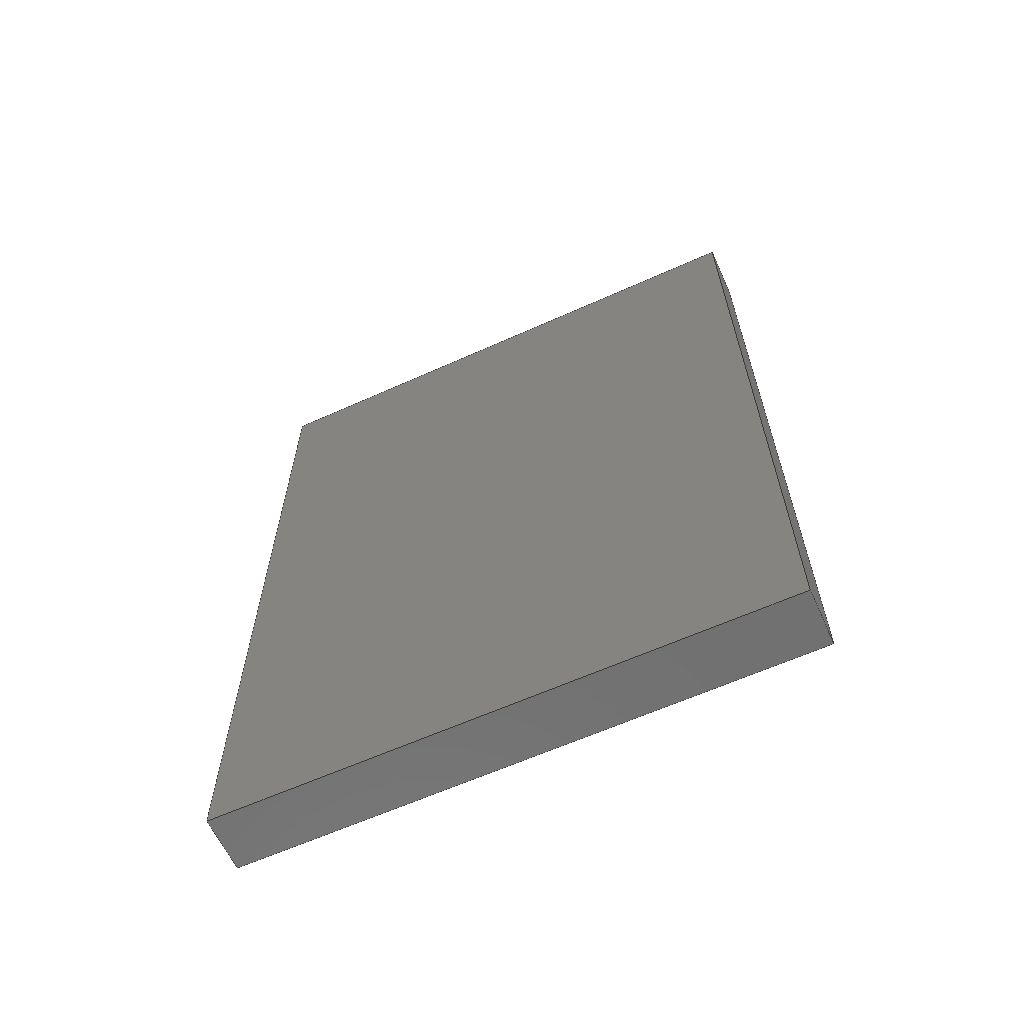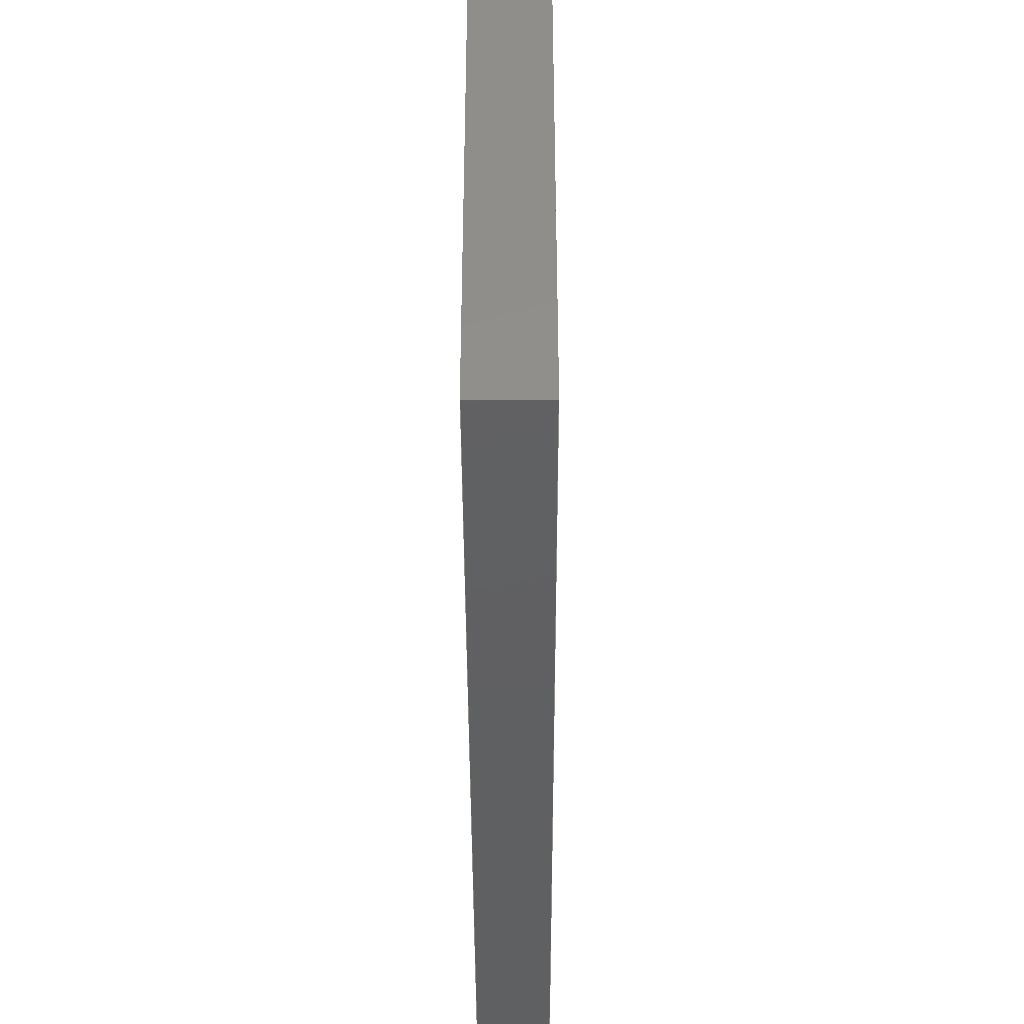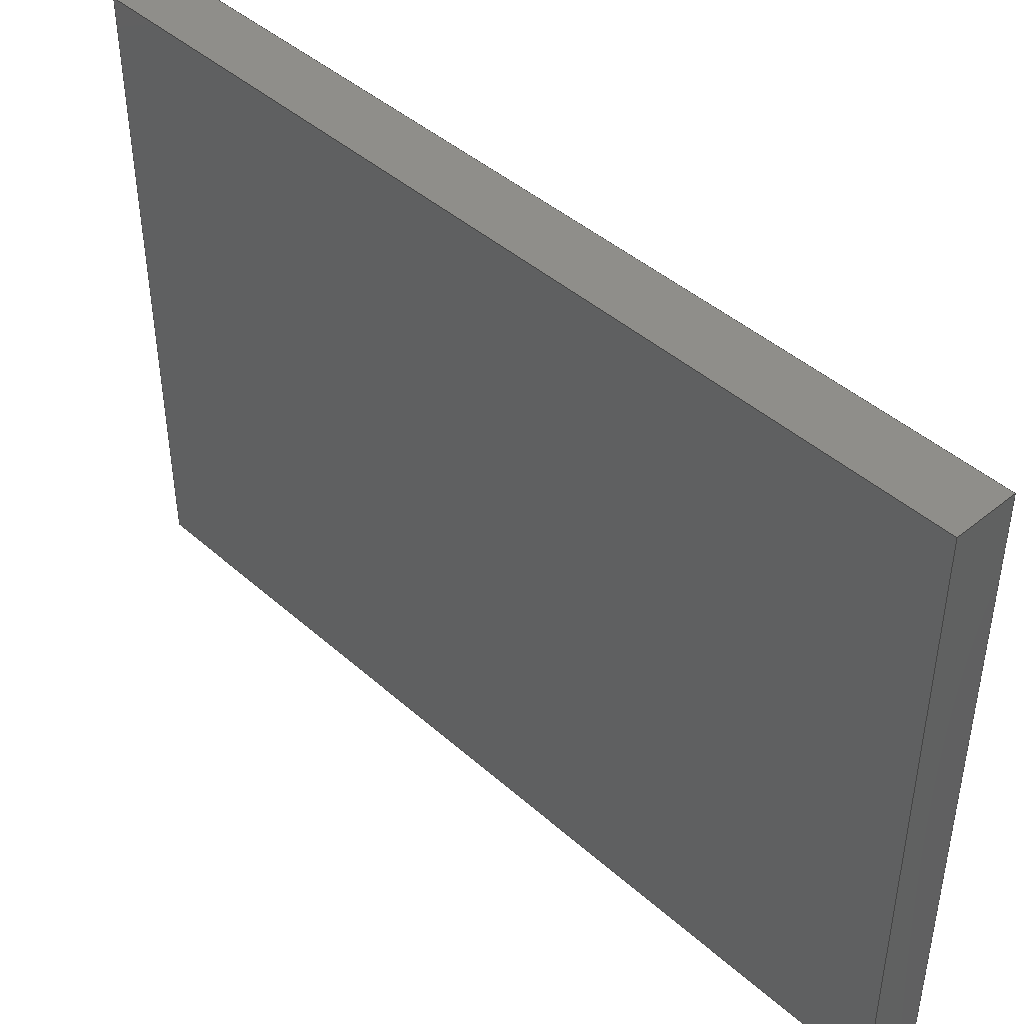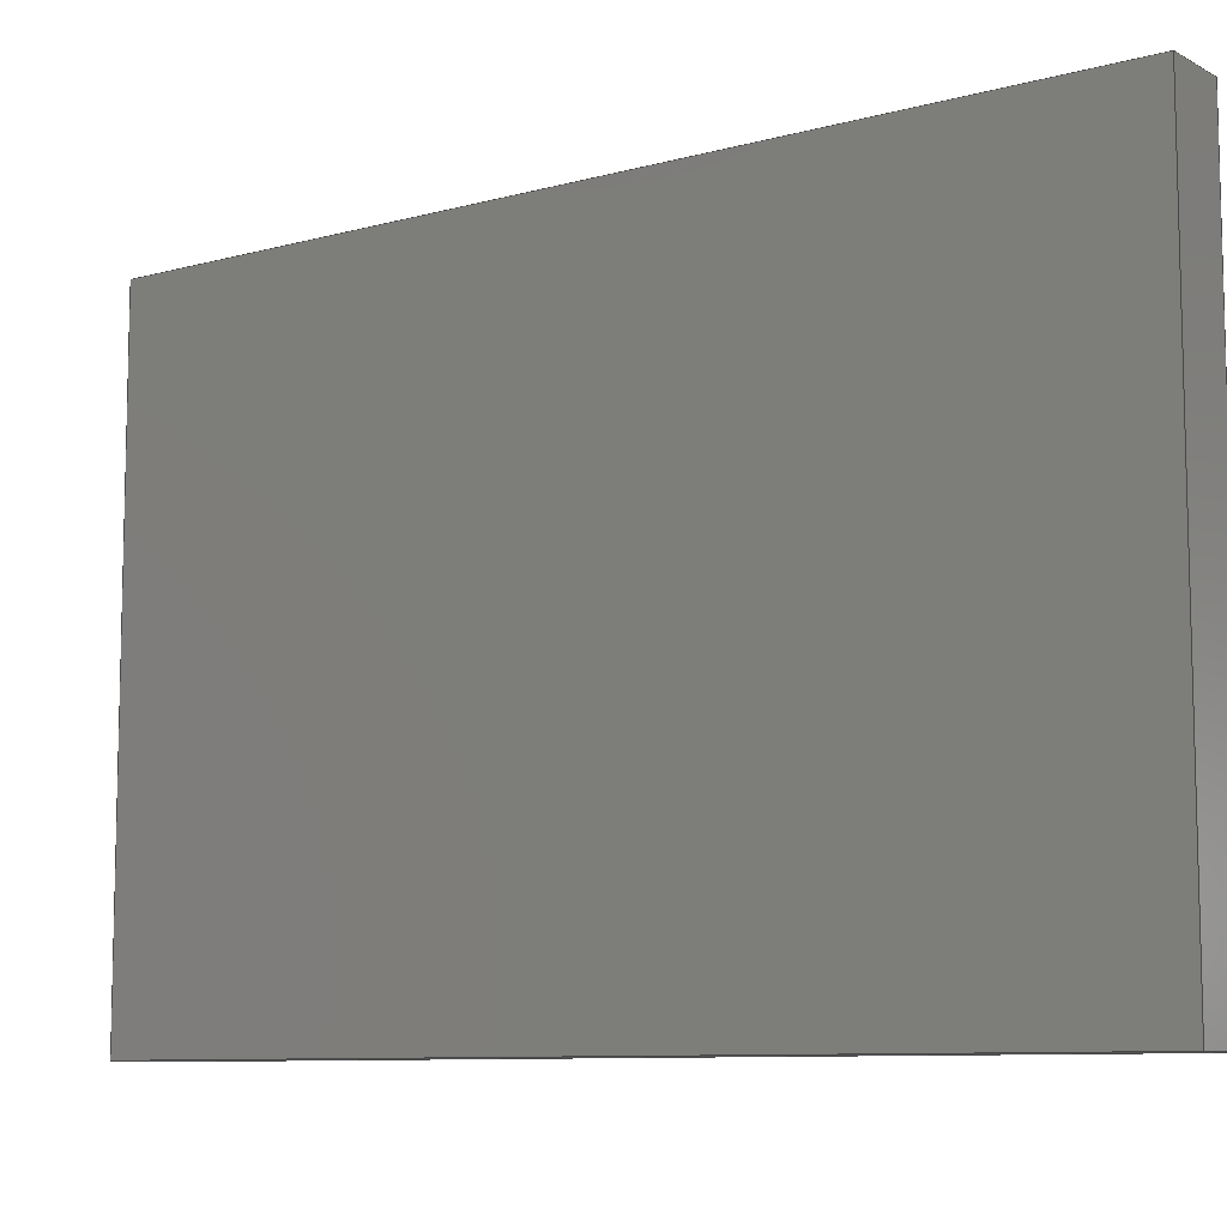
<metadata>
{"format":"step","ext":"step","renderer":"f3d","projection":"perspective","resolution":1024,"background":"white","views":[{"elev":-62.7,"azim":-65.5,"up":"+Z"},{"elev":-41.5,"azim":0.2,"up":"+Y"},{"elev":43.5,"azim":136.2,"up":"+Y"},{"elev":-9.0,"azim":126.2,"up":"+Y"}]}
</metadata>
<code>
ISO-10303-21;
DATA;
#1 = VECTOR ( 'NONE', #95, 1000 ) ;
#2 = UNCERTAINTY_MEASURE_WITH_UNIT (LENGTH_MEASURE( 1e-05 ), #7, 'distance_accuracy_value', 'NONE');
#3 =( GEOMETRIC_REPRESENTATION_CONTEXT ( 3 ) GLOBAL_UNCERTAINTY_ASSIGNED_CONTEXT ( ( #2 ) ) GLOBAL_UNIT_ASSIGNED_CONTEXT ( ( #7, #208, #67 ) ) REPRESENTATION_CONTEXT ( 'NONE', 'WORKASPACE' ) );
#4 = PRESENTATION_LAYER_ASSIGNMENT (  '', '', ( #105 ) ) ;
#5 =( NAMED_UNIT ( * ) PLANE_ANGLE_UNIT ( ) SI_UNIT ( $, .RADIAN. ) );
#6 = COLOUR_RGB ( '',0.7922, 0.8196, 0.9333 ) ;
#7 =( LENGTH_UNIT ( ) NAMED_UNIT ( * ) SI_UNIT ( .MILLI., .METRE. ) );
#8 =( GEOMETRIC_REPRESENTATION_CONTEXT ( 3 ) GLOBAL_UNCERTAINTY_ASSIGNED_CONTEXT ( ( #46 ) ) GLOBAL_UNIT_ASSIGNED_CONTEXT ( ( #71, #68, #72 ) ) REPRESENTATION_CONTEXT ( 'NONE', 'WORKASPACE' ) );
#9 = SURFACE_STYLE_USAGE ( .BOTH. , #115 ) ;
#10 = FACE_OUTER_BOUND ( 'NONE', #160, .T. ) ;
#11 = AXIS2_PLACEMENT_3D ( 'NONE', #134, #140, #145 ) ;
#12 = ORIENTED_EDGE ( 'NONE', *, *, #155, .F. ) ;
#13 =( LENGTH_UNIT ( ) NAMED_UNIT ( * ) SI_UNIT ( .MILLI., .METRE. ) );
#14 = FACE_OUTER_BOUND ( 'NONE', #15, .T. ) ;
#15 = EDGE_LOOP ( 'NONE', ( #139, #182, #121, #197 ) ) ;
#16 = LINE ( 'NONE', #86, #37 ) ;
#17 =( NAMED_UNIT ( * ) SI_UNIT ( $, .STERADIAN. ) SOLID_ANGLE_UNIT ( ) );
#18 = VERTEX_POINT ( 'NONE', #80 ) ;
#19 = PRODUCT_RELATED_PRODUCT_CATEGORY ( 'part', '', ( #111 ) ) ;
#20 = ADVANCED_FACE ( 'NONE', ( #172 ), #216, .F. ) ;
#21 = PRODUCT_DEFINITION ( 'UNKNOWN', '', #40, #211 ) ;
#22 = PLANE ( 'NONE',  #88 ) ;
#23 = ORIENTED_EDGE ( 'NONE', *, *, #205, .T. ) ;
#24 = VERTEX_POINT ( 'NONE', #59 ) ;
#25 = CARTESIAN_POINT ( 'NONE',  ( 0, 0, 0 ) ) ;
#26 = EDGE_CURVE ( 'NONE', #58, #154, #209, .T. ) ;
#27 = FACE_OUTER_BOUND ( 'NONE', #161, .T. ) ;
#28 = ORIENTED_EDGE ( 'NONE', *, *, #155, .T. ) ;
#29 = DIRECTION ( 'NONE',  ( 0, 0, 1 ) ) ;
#30 = PLANE ( 'NONE',  #194 ) ;
#31 = ORIENTED_EDGE ( 'NONE', *, *, #65, .F. ) ;
#32 = ORIENTED_EDGE ( 'NONE', *, *, #126, .T. ) ;
#33 = FILL_AREA_STYLE ('',( #212 ) ) ;
#34 = MANIFOLD_SOLID_BREP ( 'Boss-Extrude1', #162 ) ;
#35 = VERTEX_POINT ( 'NONE', #52 ) ;
#36 = ADVANCED_FACE ( 'NONE', ( #27 ), #150, .T. ) ;
#37 = VECTOR ( 'NONE', #53, 1000 ) ;
#38 = CARTESIAN_POINT ( 'NONE',  ( 2, 12.91, 15.09 ) ) ;
#39 = SHAPE_DEFINITION_REPRESENTATION ( #49, #61 ) ;
#40 = PRODUCT_DEFINITION_FORMATION_WITH_SPECIFIED_SOURCE ( 'ANY', '', #131, .NOT_KNOWN. ) ;
#41 = CARTESIAN_POINT ( 'NONE',  ( 2, 12.91, 15.09 ) ) ;
#42 = APPLICATION_PROTOCOL_DEFINITION ( 'draft international standard', 'automotive_design', 1998, #44 ) ;
#43 = LINE ( 'NONE', #98, #207 ) ;
#44 = APPLICATION_CONTEXT ( 'automotive_design' ) ;
#45 = DIRECTION ( 'NONE',  ( 0, 2.94e-17, 1 ) ) ;
#46 = UNCERTAINTY_MEASURE_WITH_UNIT (LENGTH_MEASURE( 1e-05 ), #71, 'distance_accuracy_value', 'NONE');
#47 = APPLICATION_CONTEXT ( 'automotive_design' ) ;
#48 = CARTESIAN_POINT ( 'NONE',  ( 2, 12.91, 15.09 ) ) ;
#49 = PRODUCT_DEFINITION_SHAPE ( 'NONE', 'NONE',  #21 ) ;
#50 = STYLED_ITEM ( 'NONE', ( #78 ), #34 ) ;
#51 = APPLICATION_PROTOCOL_DEFINITION ( 'draft international standard', 'automotive_design', 1998, #91 ) ;
#52 = CARTESIAN_POINT ( 'NONE',  ( 2, -7.089, 15.09 ) ) ;
#53 = DIRECTION ( 'NONE',  ( -1, -0, -0 ) ) ;
#54 = MECHANICAL_DESIGN_GEOMETRIC_PRESENTATION_REPRESENTATION (  '', ( #50 ), #8 ) ;
#55 = CARTESIAN_POINT ( 'NONE',  ( 2, 12.91, -14.41 ) ) ;
#56 = ORIENTED_EDGE ( 'NONE', *, *, #122, .F. ) ;
#57 = APPLICATION_PROTOCOL_DEFINITION ( 'draft international standard', 'automotive_design', 1998, #188 ) ;
#58 = VERTEX_POINT ( 'NONE', #76 ) ;
#59 = CARTESIAN_POINT ( 'NONE',  ( 2, -7.089, -14.41 ) ) ;
#60 = DIRECTION ( 'NONE',  ( 0, -1, -1.735e-16 ) ) ;
#61 = ADVANCED_BREP_SHAPE_REPRESENTATION ( 'Battery_Cap', ( #34, #84 ), #152 ) ;
#62 = ORIENTED_EDGE ( 'NONE', *, *, #119, .T. ) ;
#63 = DIRECTION ( 'NONE',  ( 0, -1, 0 ) ) ;
#64 = DIRECTION ( 'NONE',  ( 0, -1.735e-16, 1 ) ) ;
#65 = EDGE_CURVE ( 'NONE', #214, #82, #16, .T. ) ;
#66 = ORIENTED_EDGE ( 'NONE', *, *, #203, .T. ) ;
#67 =( NAMED_UNIT ( * ) SI_UNIT ( $, .STERADIAN. ) SOLID_ANGLE_UNIT ( ) );
#68 =( NAMED_UNIT ( * ) PLANE_ANGLE_UNIT ( ) SI_UNIT ( $, .RADIAN. ) );
#69 = DIRECTION ( 'NONE',  ( 0, 0, 1 ) ) ;
#70 = ADVANCED_FACE ( 'NONE', ( #10 ), #22, .F. ) ;
#71 =( LENGTH_UNIT ( ) NAMED_UNIT ( * ) SI_UNIT ( .MILLI., .METRE. ) );
#72 =( NAMED_UNIT ( * ) SI_UNIT ( $, .STERADIAN. ) SOLID_ANGLE_UNIT ( ) );
#73 = CARTESIAN_POINT ( 'NONE',  ( 2, 0, 0 ) ) ;
#74 = ORIENTED_EDGE ( 'NONE', *, *, #144, .T. ) ;
#75 = DIRECTION ( 'NONE',  ( 1, 0, 0 ) ) ;
#76 = CARTESIAN_POINT ( 'NONE',  ( 2, 12.91, 15.09 ) ) ;
#77 = DIRECTION ( 'NONE',  ( -1, -0, -0 ) ) ;
#78 = PRESENTATION_STYLE_ASSIGNMENT (( #118 ) ) ;
#79 = DIRECTION ( 'NONE',  ( 1, 0, 0 ) ) ;
#80 = CARTESIAN_POINT ( 'NONE',  ( 0, -7.089, 15.09 ) ) ;
#81 = VECTOR ( 'NONE', #164, 1000 ) ;
#82 = VERTEX_POINT ( 'NONE', #100 ) ;
#83 = DIRECTION ( 'NONE',  ( 0, 0, -1 ) ) ;
#84 = AXIS2_PLACEMENT_3D ( 'NONE', #170, #29, #75 ) ;
#85 = DIRECTION ( 'NONE',  ( 0, 1, -2.94e-17 ) ) ;
#86 = CARTESIAN_POINT ( 'NONE',  ( 2, 12.91, -14.41 ) ) ;
#87 = CARTESIAN_POINT ( 'NONE',  ( 2, -7.089, 15.09 ) ) ;
#88 = AXIS2_PLACEMENT_3D ( 'NONE', #55, #64, #60 ) ;
#89 = ORIENTED_EDGE ( 'NONE', *, *, #205, .F. ) ;
#90 = DIRECTION ( 'NONE',  ( 1, 0, 0 ) ) ;
#91 = APPLICATION_CONTEXT ( 'automotive_design' ) ;
#92 = EDGE_CURVE ( 'NONE', #154, #18, #43, .T. ) ;
#93 = AXIS2_PLACEMENT_3D ( 'NONE', #25, #69, #90 ) ;
#94 = VECTOR ( 'NONE', #168, 1000 ) ;
#95 = DIRECTION ( 'NONE',  ( -0, 1, 1.735e-16 ) ) ;
#96 = UNCERTAINTY_MEASURE_WITH_UNIT (LENGTH_MEASURE( 1e-05 ), #13, 'distance_accuracy_value', 'NONE');
#97 = CARTESIAN_POINT ( 'NONE',  ( 0, -7.089, 15.09 ) ) ;
#98 = CARTESIAN_POINT ( 'NONE',  ( 0, 12.91, 15.09 ) ) ;
#99 = AXIS2_PLACEMENT_3D ( 'NONE', #87, #85, #45 ) ;
#100 = CARTESIAN_POINT ( 'NONE',  ( 0, 12.91, -14.41 ) ) ;
#101 = LINE ( 'NONE', #143, #81 ) ;
#102 = ORIENTED_EDGE ( 'NONE', *, *, #175, .T. ) ;
#103 = PRESENTATION_LAYER_ASSIGNMENT (  '', '', ( #50 ) ) ;
#104 = DIRECTION ( 'NONE',  ( 0, -1, 0 ) ) ;
#105 = STYLED_ITEM ( 'NONE', ( #177 ), #61 ) ;
#106 = LINE ( 'NONE', #171, #127 ) ;
#107 = ORIENTED_EDGE ( 'NONE', *, *, #65, .T. ) ;
#108 = EDGE_LOOP ( 'NONE', ( #66, #124, #110, #107 ) ) ;
#109 = FACE_OUTER_BOUND ( 'NONE', #108, .T. ) ;
#110 = ORIENTED_EDGE ( 'NONE', *, *, #144, .F. ) ;
#111 = PRODUCT ( 'Battery_Cap', 'Battery_Cap', '', ( #183 ) ) ;
#112 = DIRECTION ( 'NONE',  ( 0, -2.94e-17, -1 ) ) ;
#113 = CARTESIAN_POINT ( 'NONE',  ( 0, 12.91, -14.41 ) ) ;
#114 = ORIENTED_EDGE ( 'NONE', *, *, #119, .F. ) ;
#115 = SURFACE_SIDE_STYLE ('',( #174 ) ) ;
#116 = DIRECTION ( 'NONE',  ( -0, 1, 1.735e-16 ) ) ;
#117 = CARTESIAN_POINT ( 'NONE',  ( 2, 12.91, -14.41 ) ) ;
#118 = SURFACE_STYLE_USAGE ( .BOTH. , #133 ) ;
#119 = EDGE_CURVE ( 'NONE', #186, #82, #213, .T. ) ;
#120 = VECTOR ( 'NONE', #136, 1000 ) ;
#121 = ORIENTED_EDGE ( 'NONE', *, *, #199, .F. ) ;
#122 = EDGE_CURVE ( 'NONE', #18, #186, #201, .T. ) ;
#123 = DIRECTION ( 'NONE',  ( -0, -0, 1 ) ) ;
#124 = ORIENTED_EDGE ( 'NONE', *, *, #26, .F. ) ;
#125 = CARTESIAN_POINT ( 'NONE',  ( 2, 12.91, 15.09 ) ) ;
#126 = EDGE_CURVE ( 'NONE', #24, #214, #198, .T. ) ;
#127 = VECTOR ( 'NONE', #169, 1000 ) ;
#128 = FILL_AREA_STYLE_COLOUR ( '', #6 ) ;
#129 = CARTESIAN_POINT ( 'NONE',  ( 0, 12.91, 15.09 ) ) ;
#130 = COLOUR_RGB ( '',0.7922, 0.8196, 0.9333 ) ;
#131 = PRODUCT ( 'Battery_Cap', 'Battery_Cap', '', ( #190 ) ) ;
#132 = EDGE_LOOP ( 'NONE', ( #191, #156, #114, #56 ) ) ;
#133 = SURFACE_SIDE_STYLE ('',( #142 ) ) ;
#134 = CARTESIAN_POINT ( 'NONE',  ( 0, 0, 0 ) ) ;
#135 = PLANE ( 'NONE',  #11 ) ;
#136 = DIRECTION ( 'NONE',  ( -1, -0, -0 ) ) ;
#137 = FILL_AREA_STYLE ('',( #128 ) ) ;
#138 = PRODUCT_RELATED_PRODUCT_CATEGORY ( 'part', '', ( #131 ) ) ;
#139 = ORIENTED_EDGE ( 'NONE', *, *, #92, .T. ) ;
#140 = DIRECTION ( 'NONE',  ( 1, 0, 0 ) ) ;
#141 = CARTESIAN_POINT ( 'NONE',  ( 2, -7.089, -14.41 ) ) ;
#142 = SURFACE_STYLE_FILL_AREA ( #137 ) ;
#143 = CARTESIAN_POINT ( 'NONE',  ( 0, 12.91, 15.09 ) ) ;
#144 = EDGE_CURVE ( 'NONE', #214, #58, #189, .T. ) ;
#145 = DIRECTION ( 'NONE',  ( 0, 0, -1 ) ) ;
#146 = AXIS2_PLACEMENT_3D ( 'NONE', #41, #185, #180 ) ;
#147 = DIRECTION ( 'NONE',  ( 0, -2.94e-17, -1 ) ) ;
#148 = ADVANCED_FACE ( 'NONE', ( #149 ), #135, .F. ) ;
#149 = FACE_OUTER_BOUND ( 'NONE', #132, .T. ) ;
#150 = PLANE ( 'NONE',  #173 ) ;
#151 = PRODUCT_DEFINITION ( 'UNKNOWN', '', #163, #187 ) ;
#152 =( GEOMETRIC_REPRESENTATION_CONTEXT ( 3 ) GLOBAL_UNCERTAINTY_ASSIGNED_CONTEXT ( ( #96 ) ) GLOBAL_UNIT_ASSIGNED_CONTEXT ( ( #13, #5, #17 ) ) REPRESENTATION_CONTEXT ( 'NONE', 'WORKASPACE' ) );
#153 = LINE ( 'NONE', #166, #94 ) ;
#154 = VERTEX_POINT ( 'NONE', #129 ) ;
#155 = EDGE_CURVE ( 'NONE', #24, #186, #165, .T. ) ;
#156 = ORIENTED_EDGE ( 'NONE', *, *, #203, .F. ) ;
#157 = ADVANCED_FACE ( 'NONE', ( #14 ), #181, .F. ) ;
#158 = VECTOR ( 'NONE', #123, 1000 ) ;
#159 = CARTESIAN_POINT ( 'NONE',  ( 2, 12.91, -14.41 ) ) ;
#160 = EDGE_LOOP ( 'NONE', ( #62, #31, #200, #28 ) ) ;
#161 = EDGE_LOOP ( 'NONE', ( #204, #23, #32, #74 ) ) ;
#162 = CLOSED_SHELL ( 'NONE', ( #157, #20, #70, #206, #36, #148 ) ) ;
#163 = PRODUCT_DEFINITION_FORMATION_WITH_SPECIFIED_SOURCE ( 'ANY', '', #111, .NOT_KNOWN. ) ;
#164 = DIRECTION ( 'NONE',  ( -0, -0, 1 ) ) ;
#165 = LINE ( 'NONE', #141, #120 ) ;
#166 = CARTESIAN_POINT ( 'NONE',  ( 2, 12.91, 15.09 ) ) ;
#167 = APPLICATION_PROTOCOL_DEFINITION ( 'draft international standard', 'automotive_design', 1998, #47 ) ;
#168 = DIRECTION ( 'NONE',  ( 0, -1, 0 ) ) ;
#169 = DIRECTION ( 'NONE',  ( -1, -0, -0 ) ) ;
#170 = CARTESIAN_POINT ( 'NONE',  ( 0, 0, 0 ) ) ;
#171 = CARTESIAN_POINT ( 'NONE',  ( 2, -7.089, 15.09 ) ) ;
#172 = FACE_OUTER_BOUND ( 'NONE', #196, .T. ) ;
#173 = AXIS2_PLACEMENT_3D ( 'NONE', #73, #79, #83 ) ;
#174 = SURFACE_STYLE_FILL_AREA ( #33 ) ;
#175 = EDGE_CURVE ( 'NONE', #35, #18, #106, .T. ) ;
#176 = VECTOR ( 'NONE', #116, 1000 ) ;
#177 = PRESENTATION_STYLE_ASSIGNMENT (( #9 ) ) ;
#178 = CARTESIAN_POINT ( 'NONE',  ( 0, -7.089, -14.41 ) ) ;
#179 = VECTOR ( 'NONE', #77, 1000 ) ;
#180 = DIRECTION ( 'NONE',  ( -1, 0, -0 ) ) ;
#181 = PLANE ( 'NONE',  #146 ) ;
#182 = ORIENTED_EDGE ( 'NONE', *, *, #175, .F. ) ;
#183 = PRODUCT_CONTEXT ( 'NONE', #91, 'mechanical' ) ;
#184 = CARTESIAN_POINT ( 'NONE',  ( 2, -7.089, 15.09 ) ) ;
#185 = DIRECTION ( 'NONE',  ( 0, 0, -1 ) ) ;
#186 = VERTEX_POINT ( 'NONE', #178 ) ;
#187 = PRODUCT_DEFINITION_CONTEXT ( 'detailed design', #44, 'design' ) ;
#188 = APPLICATION_CONTEXT ( 'automotive_design' ) ;
#189 = LINE ( 'NONE', #125, #158 ) ;
#190 = PRODUCT_CONTEXT ( 'NONE', #47, 'mechanical' ) ;
#191 = ORIENTED_EDGE ( 'NONE', *, *, #92, .F. ) ;
#192 = MECHANICAL_DESIGN_GEOMETRIC_PRESENTATION_REPRESENTATION (  '', ( #105 ), #3 ) ;
#193 = ORIENTED_EDGE ( 'NONE', *, *, #122, .T. ) ;
#194 = AXIS2_PLACEMENT_3D ( 'NONE', #38, #63, #202 ) ;
#195 = VECTOR ( 'NONE', #112, 1000 ) ;
#196 = EDGE_LOOP ( 'NONE', ( #193, #12, #89, #102 ) ) ;
#197 = ORIENTED_EDGE ( 'NONE', *, *, #26, .T. ) ;
#198 = LINE ( 'NONE', #117, #176 ) ;
#199 = EDGE_CURVE ( 'NONE', #58, #35, #153, .T. ) ;
#200 = ORIENTED_EDGE ( 'NONE', *, *, #126, .F. ) ;
#201 = LINE ( 'NONE', #97, #195 ) ;
#202 = DIRECTION ( 'NONE',  ( 0, -0, -1 ) ) ;
#203 = EDGE_CURVE ( 'NONE', #82, #154, #101, .T. ) ;
#204 = ORIENTED_EDGE ( 'NONE', *, *, #199, .T. ) ;
#205 = EDGE_CURVE ( 'NONE', #35, #24, #215, .T. ) ;
#206 = ADVANCED_FACE ( 'NONE', ( #109 ), #30, .F. ) ;
#207 = VECTOR ( 'NONE', #104, 1000 ) ;
#208 =( NAMED_UNIT ( * ) PLANE_ANGLE_UNIT ( ) SI_UNIT ( $, .RADIAN. ) );
#209 = LINE ( 'NONE', #48, #179 ) ;
#210 = PRODUCT_DEFINITION_SHAPE ( 'NONE', 'NONE',  #151 ) ;
#211 = PRODUCT_DEFINITION_CONTEXT ( 'detailed design', #188, 'design' ) ;
#212 = FILL_AREA_STYLE_COLOUR ( '', #130 ) ;
#213 = LINE ( 'NONE', #113, #1 ) ;
#214 = VERTEX_POINT ( 'NONE', #159 ) ;
#215 = LINE ( 'NONE', #184, #217 ) ;
#216 = PLANE ( 'NONE',  #99 ) ;
#217 = VECTOR ( 'NONE', #147, 1000 ) ;
ENDSEC;
END-ISO-10303-21;

</code>
